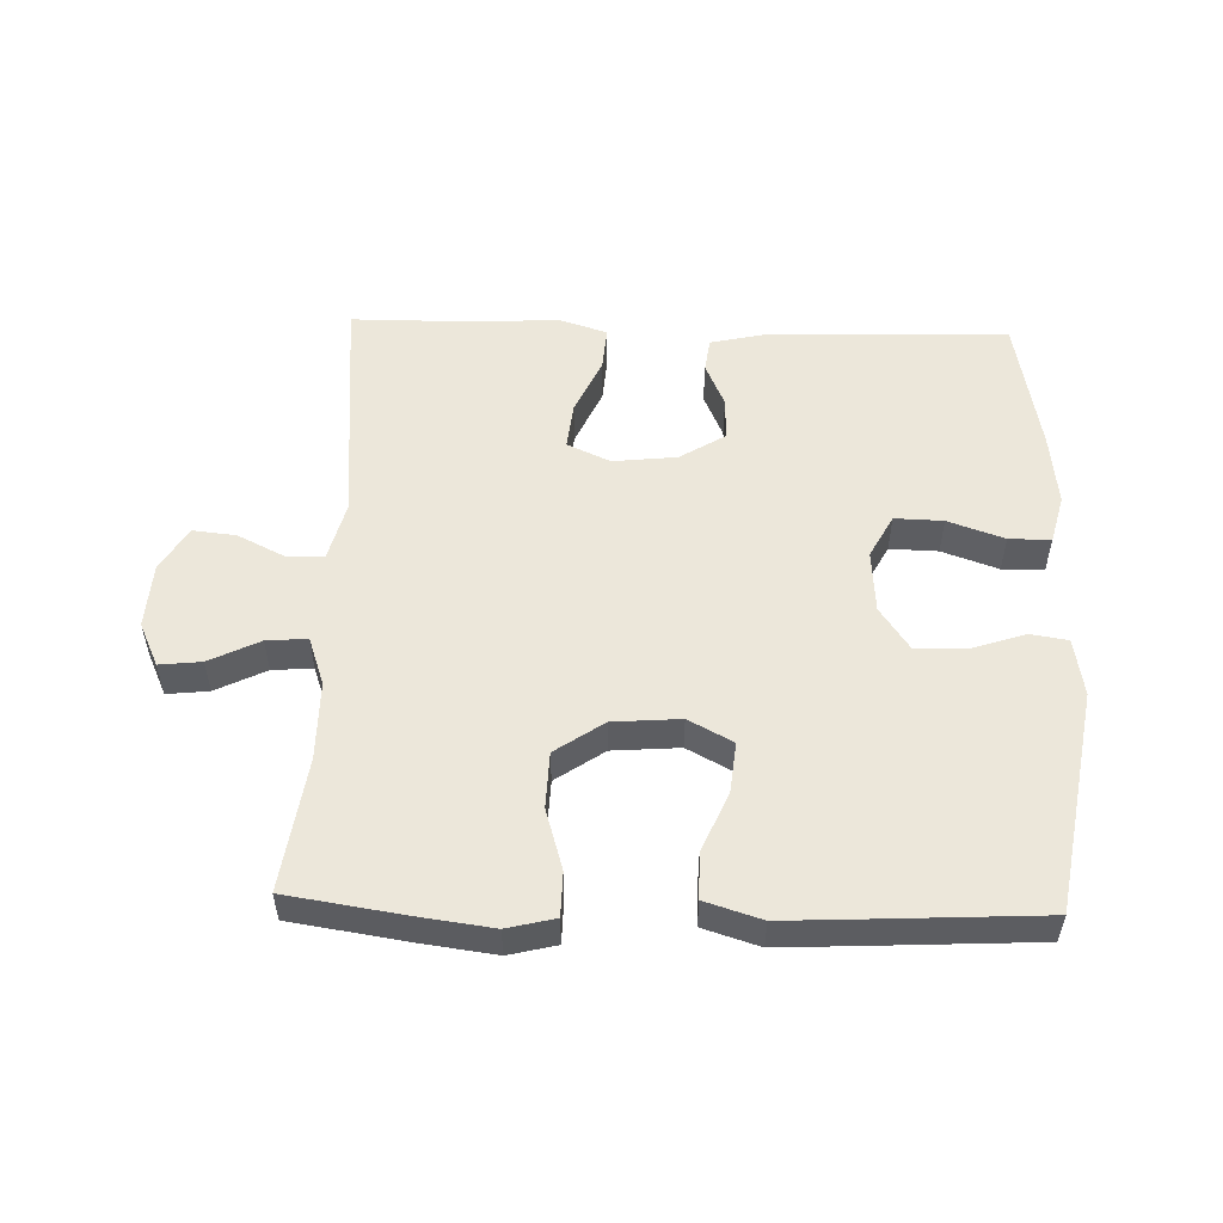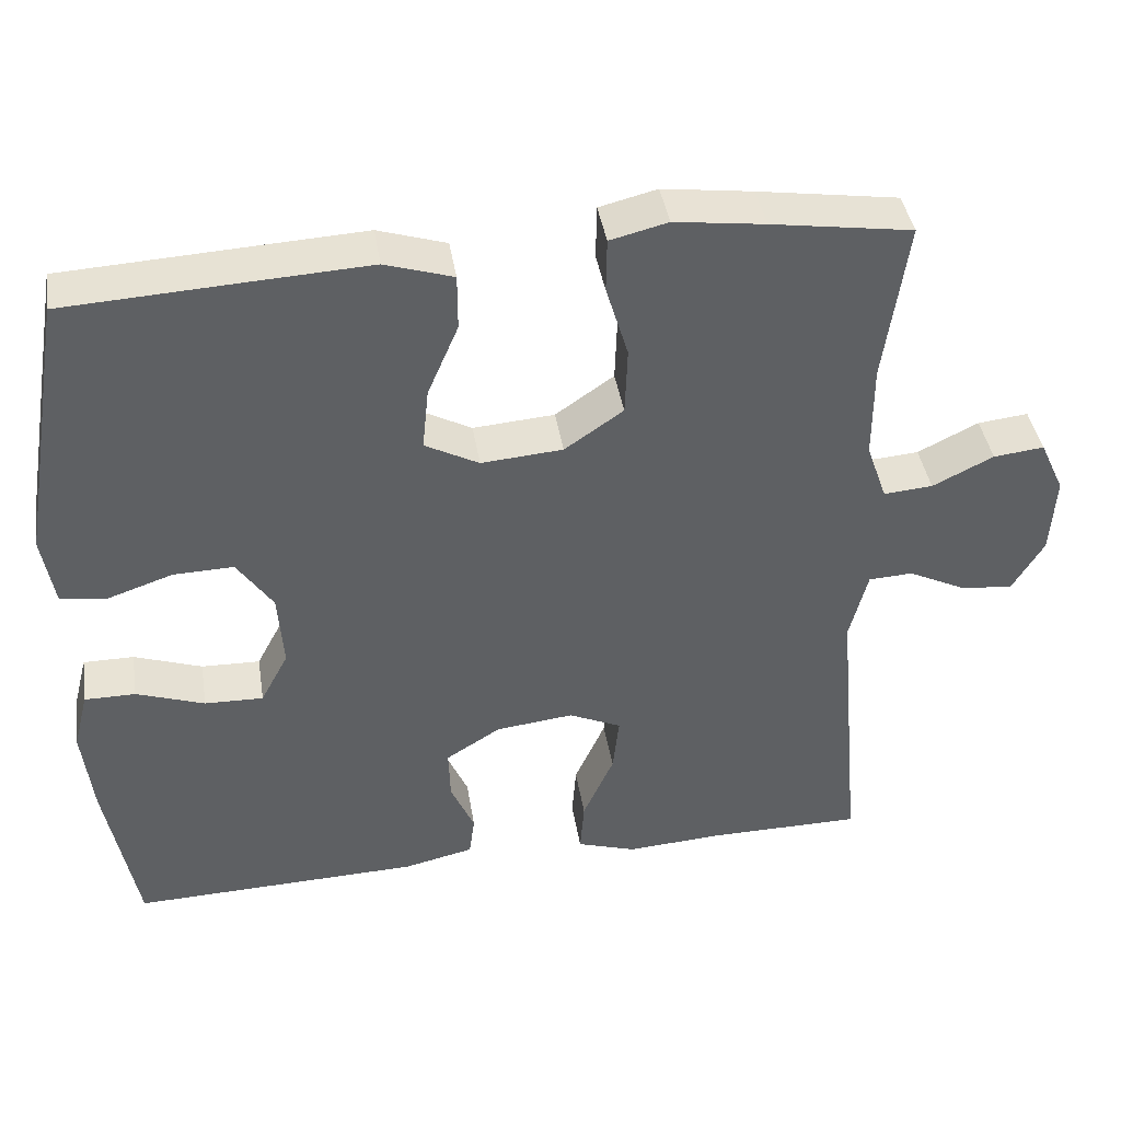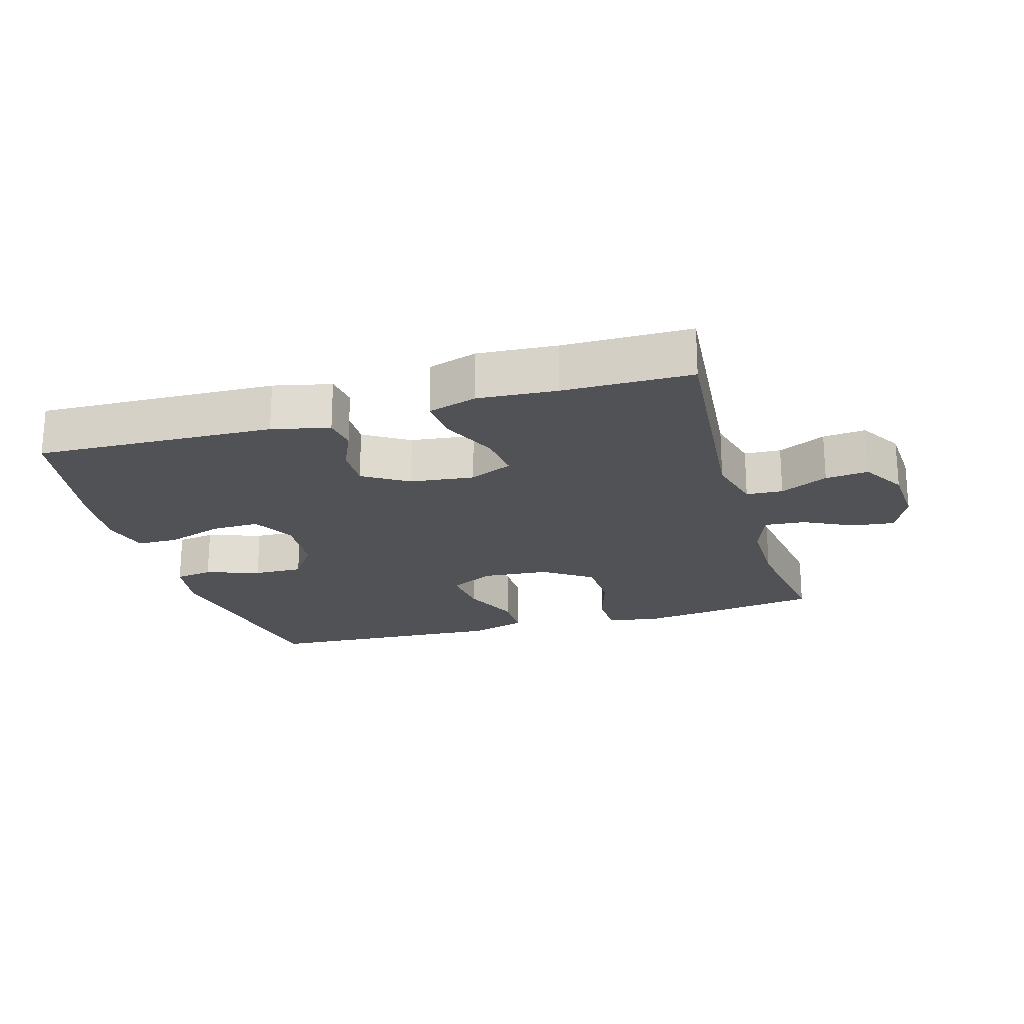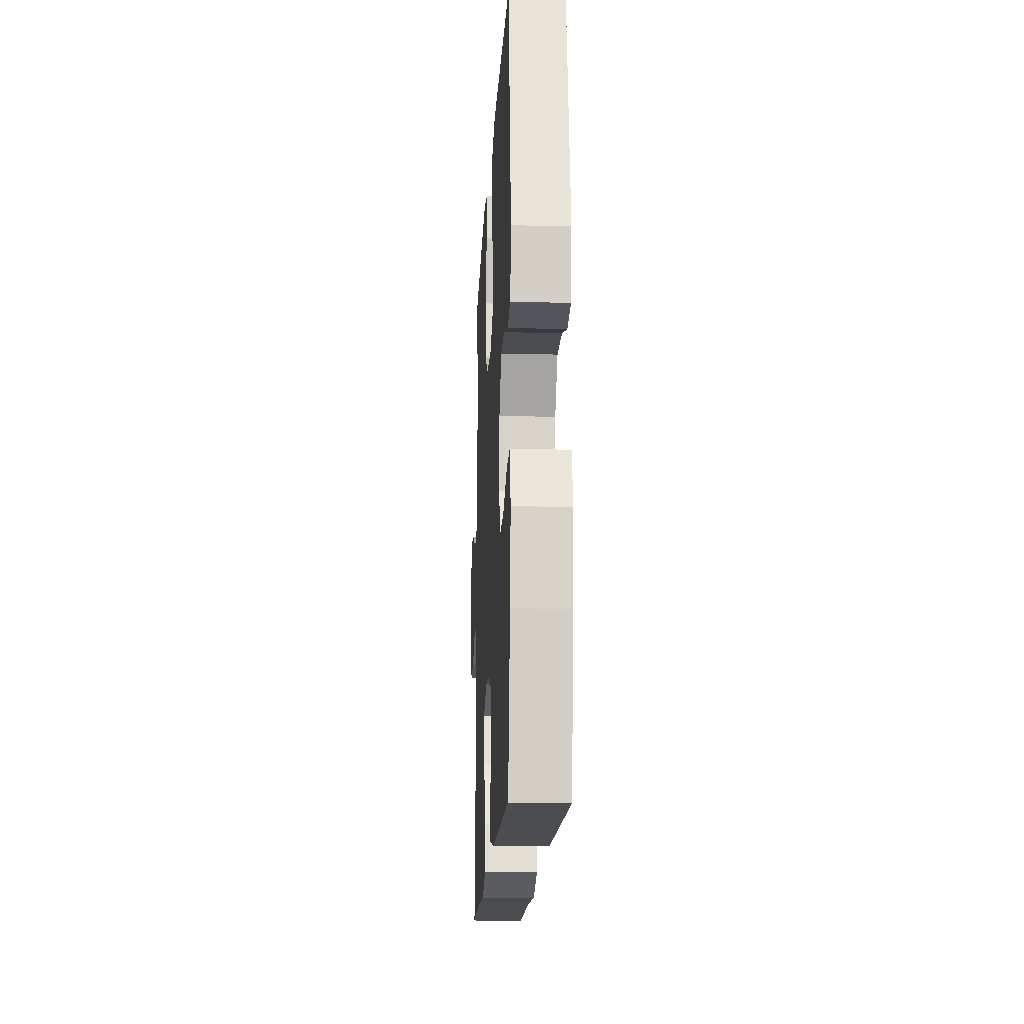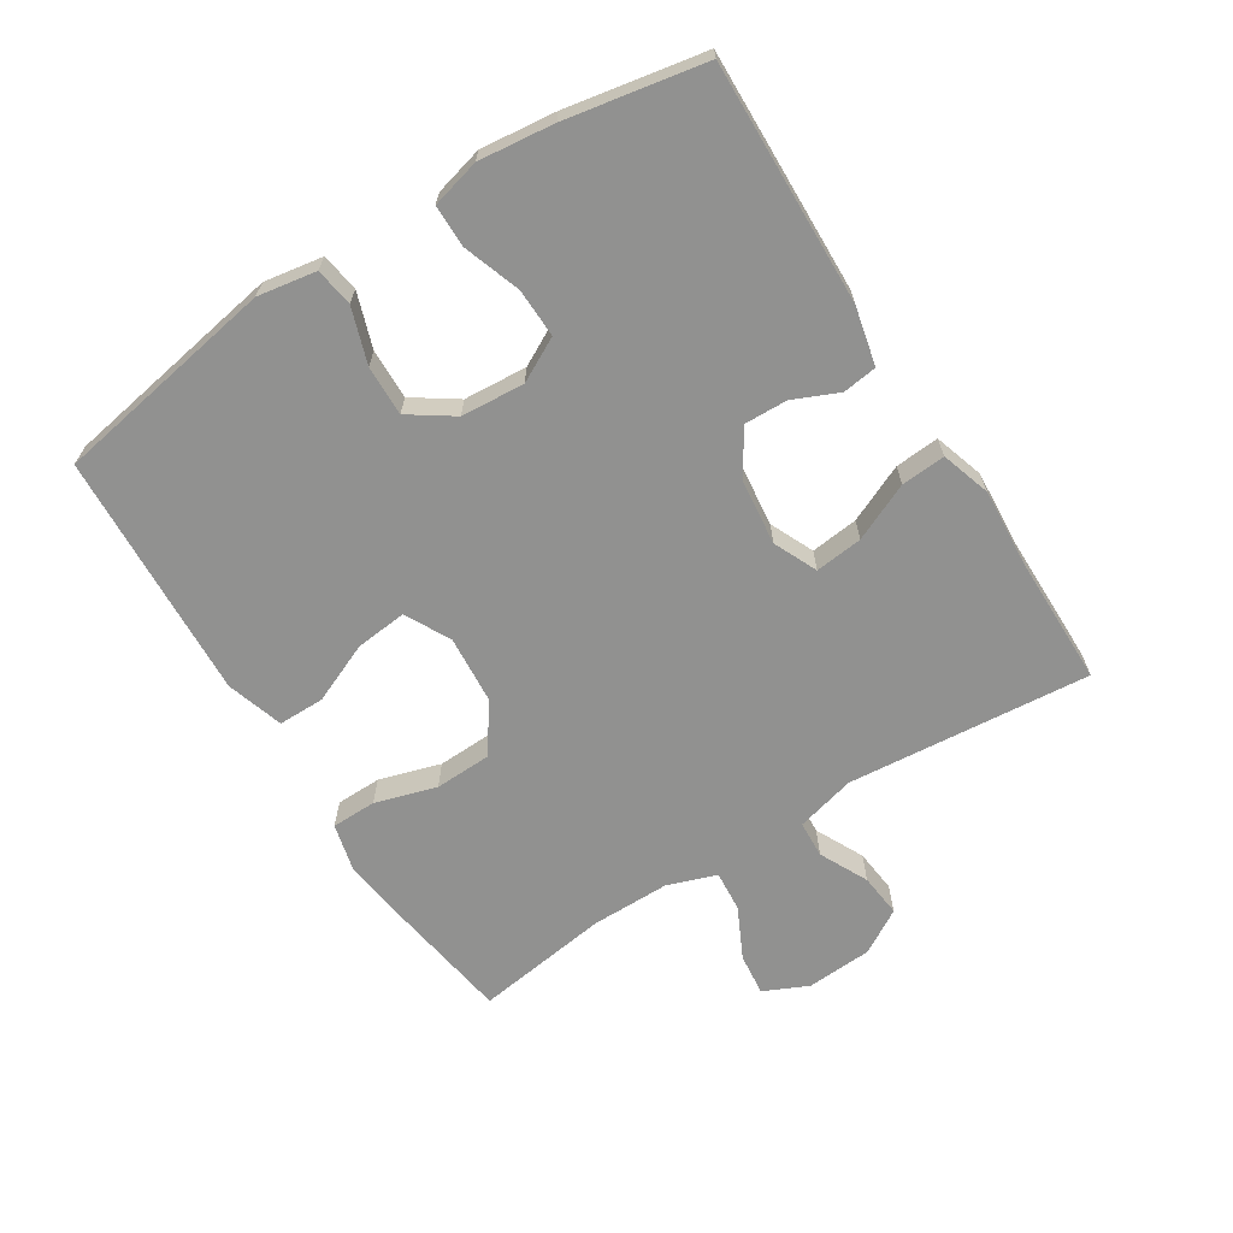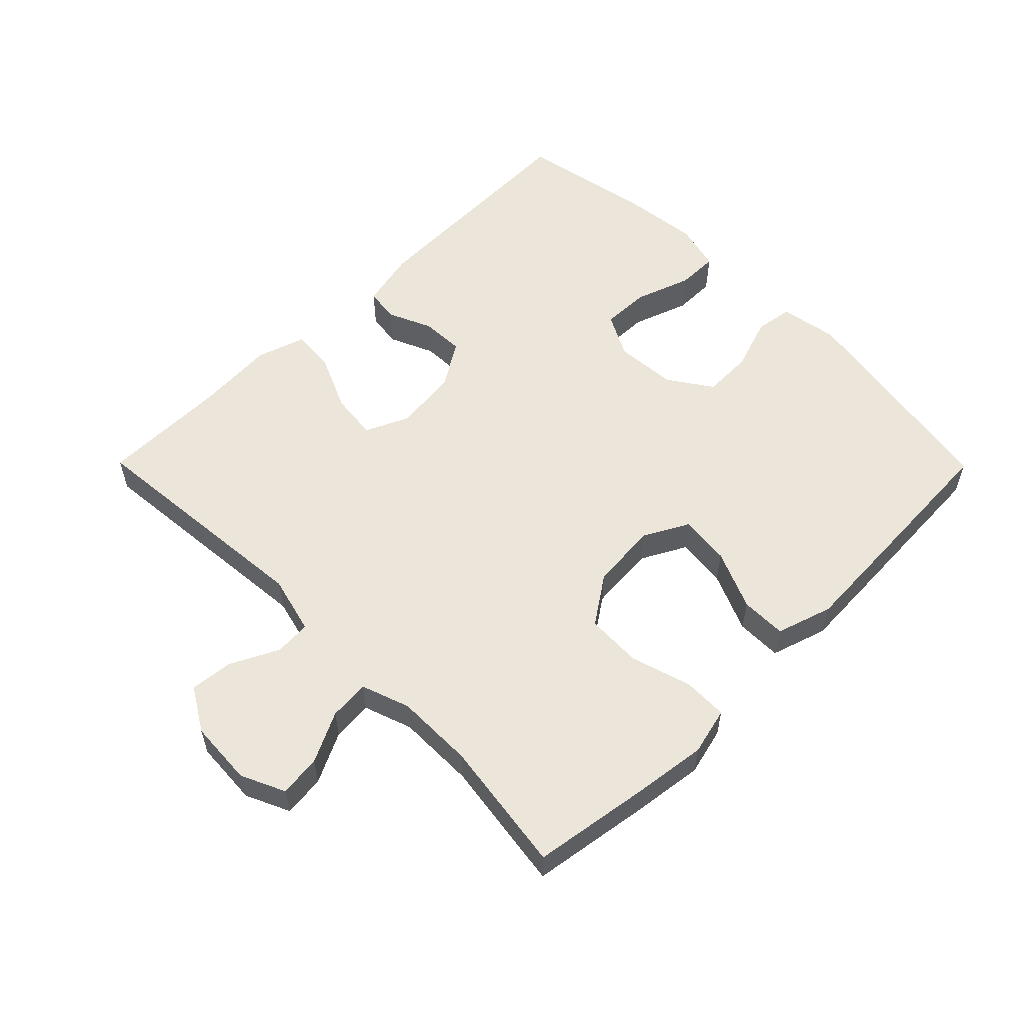
<metadata>
{"format":"obj","ext":"obj","renderer":"f3d","projection":"perspective","resolution":1024,"background":"white","views":[{"elev":53.3,"azim":1.8,"up":"+Y"},{"elev":41.1,"azim":170.9,"up":"+Z"},{"elev":-21.2,"azim":-163.9,"up":"+Y"},{"elev":-17.4,"azim":87.0,"up":"+Z"},{"elev":-65.9,"azim":122.3,"up":"+Y"},{"elev":56.3,"azim":-44.7,"up":"+Y"}]}
</metadata>
<code>
v -0.5 0.07 -0.5
v -0.467 0.07 -0.132
v -0.49 0.07 -0.042
v -0.546 0.07 -0.039
v -0.619 0.07 -0.075
v -0.685 0.07 -0.082
v -0.725 0.07 -0.015
v -0.731 0.07 0.085
v -0.7 0.07 0.152
v -0.636 0.07 0.145
v -0.559 0.07 0.107
v -0.497 0.07 0.102
v -0.471 0.07 0.176
v -0.471 0.07 0.296
v -0.5 0.07 0.5
v -0.322 0.07 0.527
v -0.208 0.07 0.542
v -0.135 0.07 0.524
v -0.134 0.07 0.456
v -0.162 0.07 0.363
v -0.159 0.07 0.277
v -0.085 0.07 0.226
v 0.018 0.07 0.218
v 0.086 0.07 0.254
v 0.078 0.07 0.332
v 0.039 0.07 0.423
v 0.039 0.07 0.493
v 0.125 0.07 0.52
v 0.26 0.07 0.513
v 0.5 0.07 0.5
v 0.558 0.07 0.161
v 0.543 0.07 0.072
v 0.485 0.07 0.063
v 0.402 0.07 0.091
v 0.326 0.07 0.093
v 0.281 0.07 0.027
v 0.274 0.07 -0.069
v 0.309 0.07 -0.135
v 0.383 0.07 -0.133
v 0.469 0.07 -0.103
v 0.533 0.07 -0.103
v 0.552 0.07 -0.177
v 0.539 0.07 -0.291
v 0.5 0.07 -0.5
v 0.135 0.07 -0.489
v 0.047 0.07 -0.469
v 0.04 0.07 -0.417
v 0.07 0.07 -0.349
v 0.072 0.07 -0.283
v 0.003 0.07 -0.24
v -0.095 0.07 -0.229
v -0.161 0.07 -0.259
v -0.153 0.07 -0.331
v -0.114 0.07 -0.418
v -0.109 0.07 -0.485
v -0.184 0.07 -0.509
v -0.304 0.07 -0.501
v -0.5 0 -0.5
v -0.467 0 -0.132
v -0.49 0 -0.042
v -0.546 0 -0.039
v -0.619 0 -0.075
v -0.685 0 -0.082
v -0.725 0 -0.015
v -0.731 0 0.085
v -0.7 0 0.152
v -0.636 0 0.145
v -0.559 0 0.107
v -0.497 0 0.102
v -0.471 0 0.176
v -0.471 0 0.296
v -0.5 0 0.5
v -0.322 0 0.527
v -0.208 0 0.542
v -0.135 0 0.524
v -0.134 0 0.456
v -0.162 0 0.363
v -0.159 0 0.277
v -0.085 0 0.226
v 0.018 0 0.218
v 0.086 0 0.254
v 0.078 0 0.332
v 0.039 0 0.423
v 0.039 0 0.493
v 0.125 0 0.52
v 0.26 0 0.513
v 0.5 0 0.5
v 0.558 0 0.161
v 0.543 0 0.072
v 0.485 0 0.063
v 0.402 0 0.091
v 0.326 0 0.093
v 0.281 0 0.027
v 0.274 0 -0.069
v 0.309 0 -0.135
v 0.383 0 -0.133
v 0.469 0 -0.103
v 0.533 0 -0.103
v 0.552 0 -0.177
v 0.539 0 -0.291
v 0.5 0 -0.5
v 0.135 0 -0.489
v 0.047 0 -0.469
v 0.04 0 -0.417
v 0.07 0 -0.349
v 0.072 0 -0.283
v 0.003 0 -0.24
v -0.095 0 -0.229
v -0.161 0 -0.259
v -0.153 0 -0.331
v -0.114 0 -0.418
v -0.109 0 -0.485
v -0.184 0 -0.509
v -0.304 0 -0.501
f 55 56 57
f 54 55 57
f 53 54 57
f 57 1 2
f 53 57 2
f 52 53 2
f 51 52 2 3
f 50 51 3
f 46 47 48
f 45 46 48
f 44 45 48
f 43 44 48
f 42 43 48
f 41 42 48
f 40 41 48
f 39 40 48
f 38 39 48 49
f 37 38 49 50
f 32 33 34
f 31 32 34
f 30 31 34
f 29 30 34
f 28 29 34
f 27 28 34
f 26 27 34
f 25 26 34
f 24 25 34 35
f 23 24 35 36
f 18 19 20
f 17 18 20
f 16 17 20
f 15 16 20
f 14 15 20
f 13 14 20 21
f 12 13 21 22
f 9 10 11
f 8 9 11
f 7 8 11
f 6 7 11
f 5 6 11
f 4 5 11
f 3 4 11 12
f 36 37 50
f 23 36 50
f 22 23 50
f 12 22 50
f 3 12 50
f 114 113 112
f 114 112 111
f 114 111 110
f 59 58 114
f 59 114 110
f 59 110 109
f 60 59 109 108
f 60 108 107
f 105 104 103
f 105 103 102
f 105 102 101
f 105 101 100
f 105 100 99
f 105 99 98
f 105 98 97
f 105 97 96
f 106 105 96 95
f 107 106 95 94
f 91 90 89
f 91 89 88
f 91 88 87
f 91 87 86
f 91 86 85
f 91 85 84
f 91 84 83
f 91 83 82
f 92 91 82 81
f 93 92 81 80
f 77 76 75
f 77 75 74
f 77 74 73
f 77 73 72
f 77 72 71
f 78 77 71 70
f 79 78 70 69
f 68 67 66
f 68 66 65
f 68 65 64
f 68 64 63
f 68 63 62
f 68 62 61
f 69 68 61 60
f 107 94 93
f 107 93 80
f 107 80 79
f 107 79 69
f 107 69 60
f 1 58 59 2
f 2 59 60 3
f 3 60 61 4
f 4 61 62 5
f 5 62 63 6
f 6 63 64 7
f 7 64 65 8
f 8 65 66 9
f 9 66 67 10
f 10 67 68 11
f 11 68 69 12
f 12 69 70 13
f 13 70 71 14
f 14 71 72 15
f 15 72 73 16
f 16 73 74 17
f 17 74 75 18
f 18 75 76 19
f 19 76 77 20
f 20 77 78 21
f 21 78 79 22
f 22 79 80 23
f 23 80 81 24
f 24 81 82 25
f 25 82 83 26
f 26 83 84 27
f 27 84 85 28
f 28 85 86 29
f 29 86 87 30
f 30 87 88 31
f 31 88 89 32
f 32 89 90 33
f 33 90 91 34
f 34 91 92 35
f 35 92 93 36
f 36 93 94 37
f 37 94 95 38
f 38 95 96 39
f 39 96 97 40
f 40 97 98 41
f 41 98 99 42
f 42 99 100 43
f 43 100 101 44
f 44 101 102 45
f 45 102 103 46
f 46 103 104 47
f 47 104 105 48
f 48 105 106 49
f 49 106 107 50
f 50 107 108 51
f 51 108 109 52
f 52 109 110 53
f 53 110 111 54
f 54 111 112 55
f 55 112 113 56
f 56 113 114 57
f 57 114 58 1

</code>
